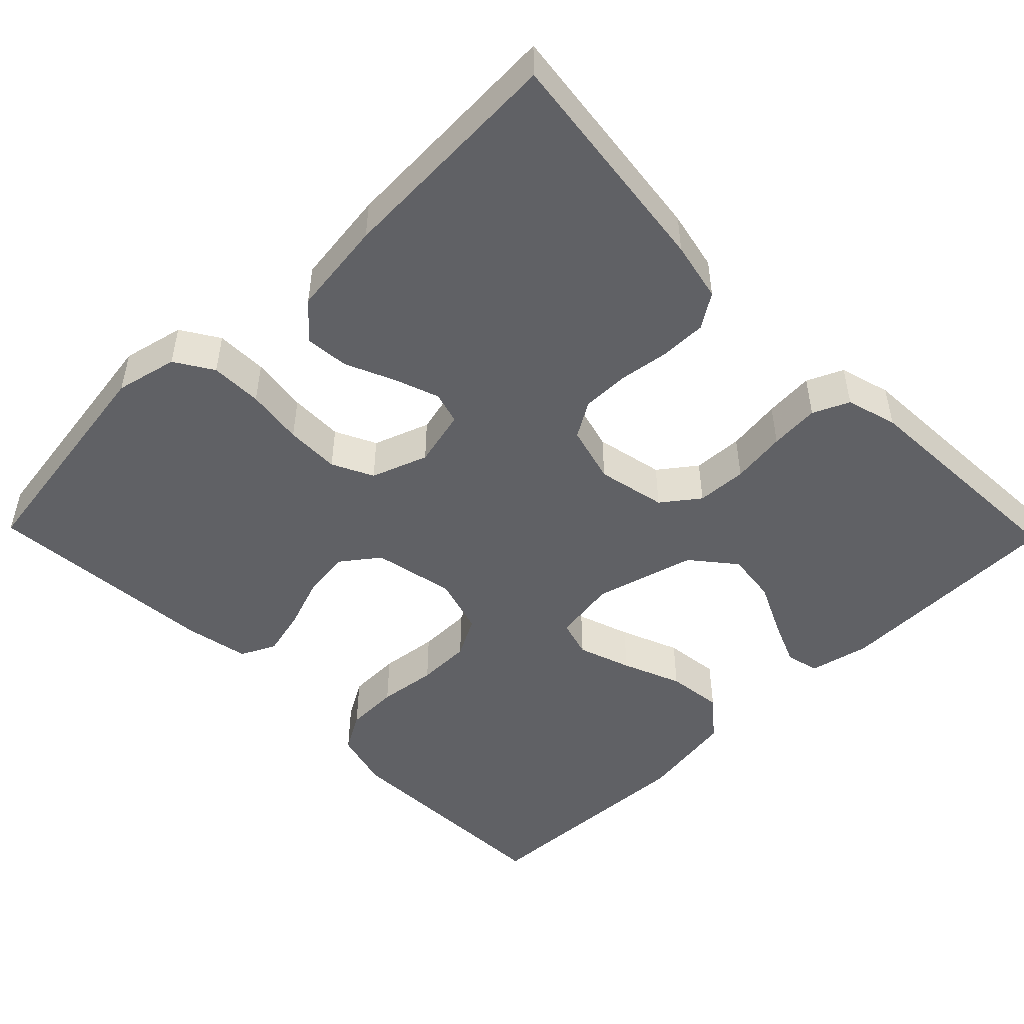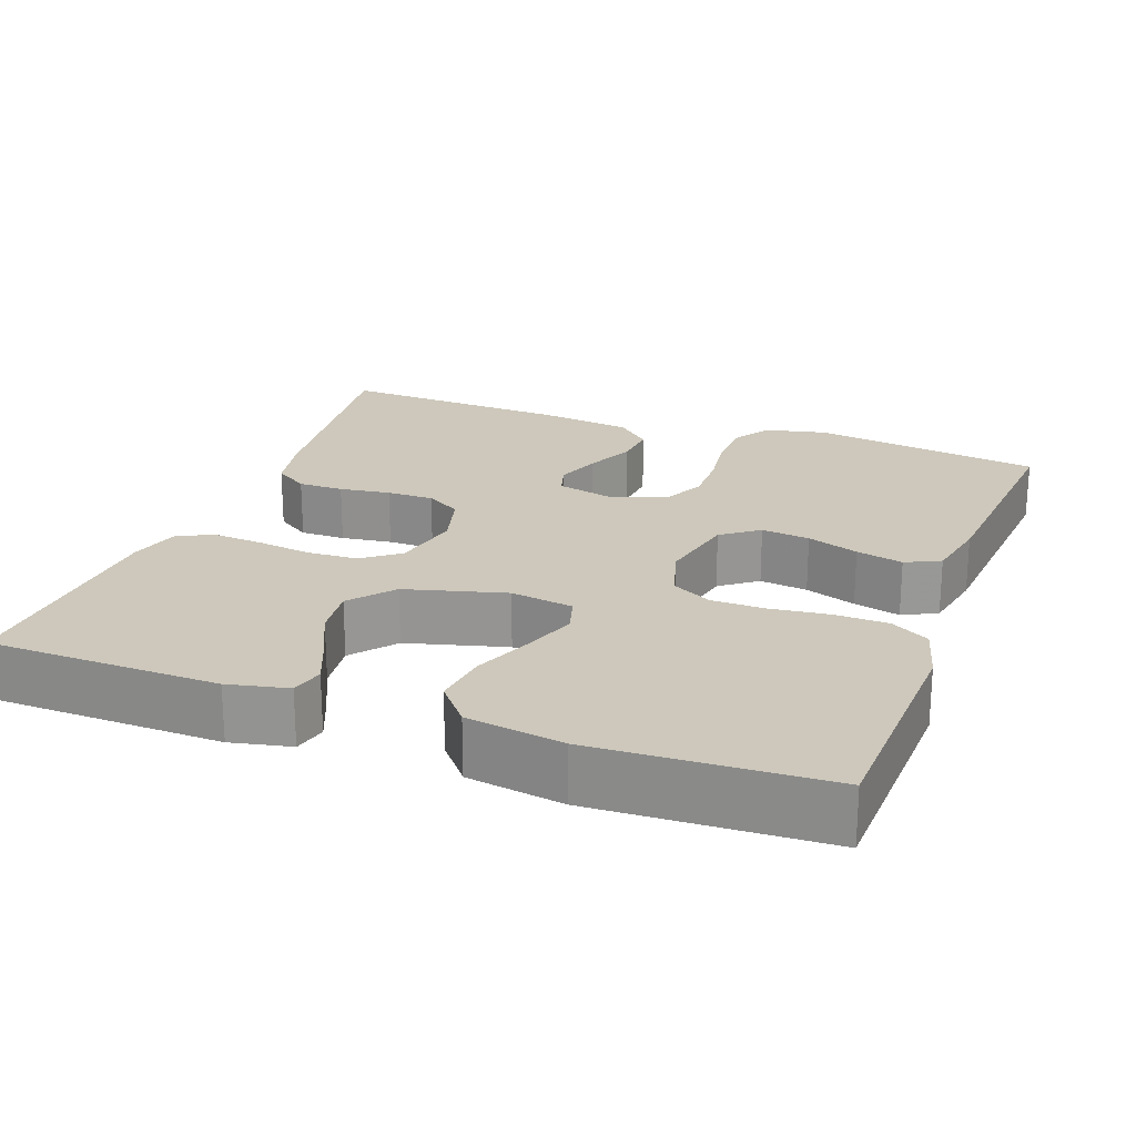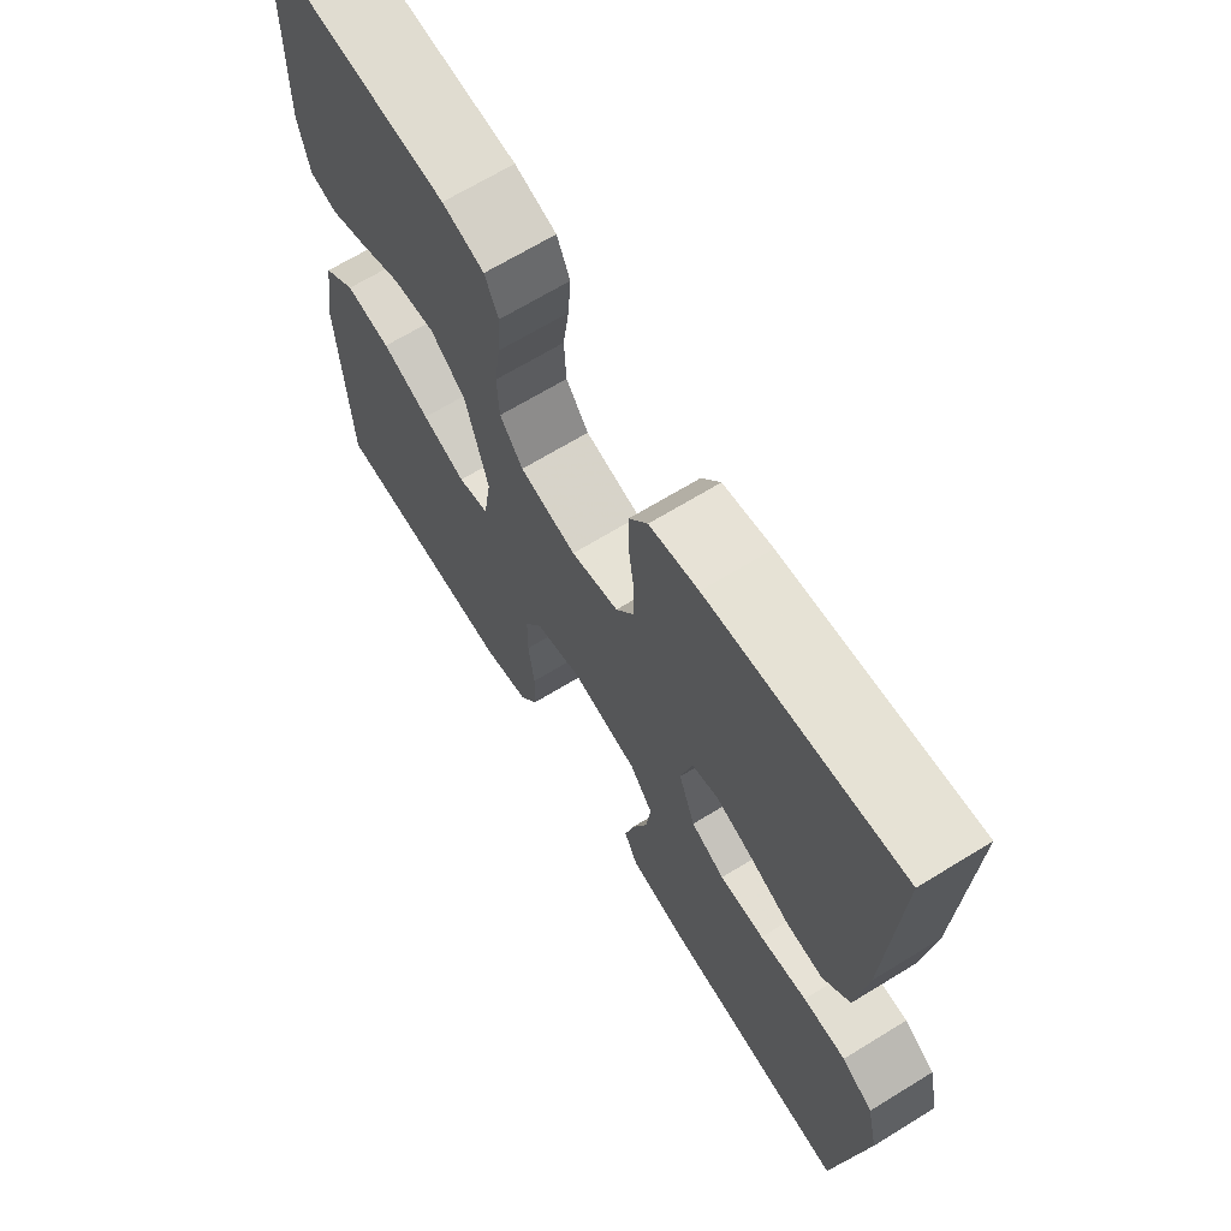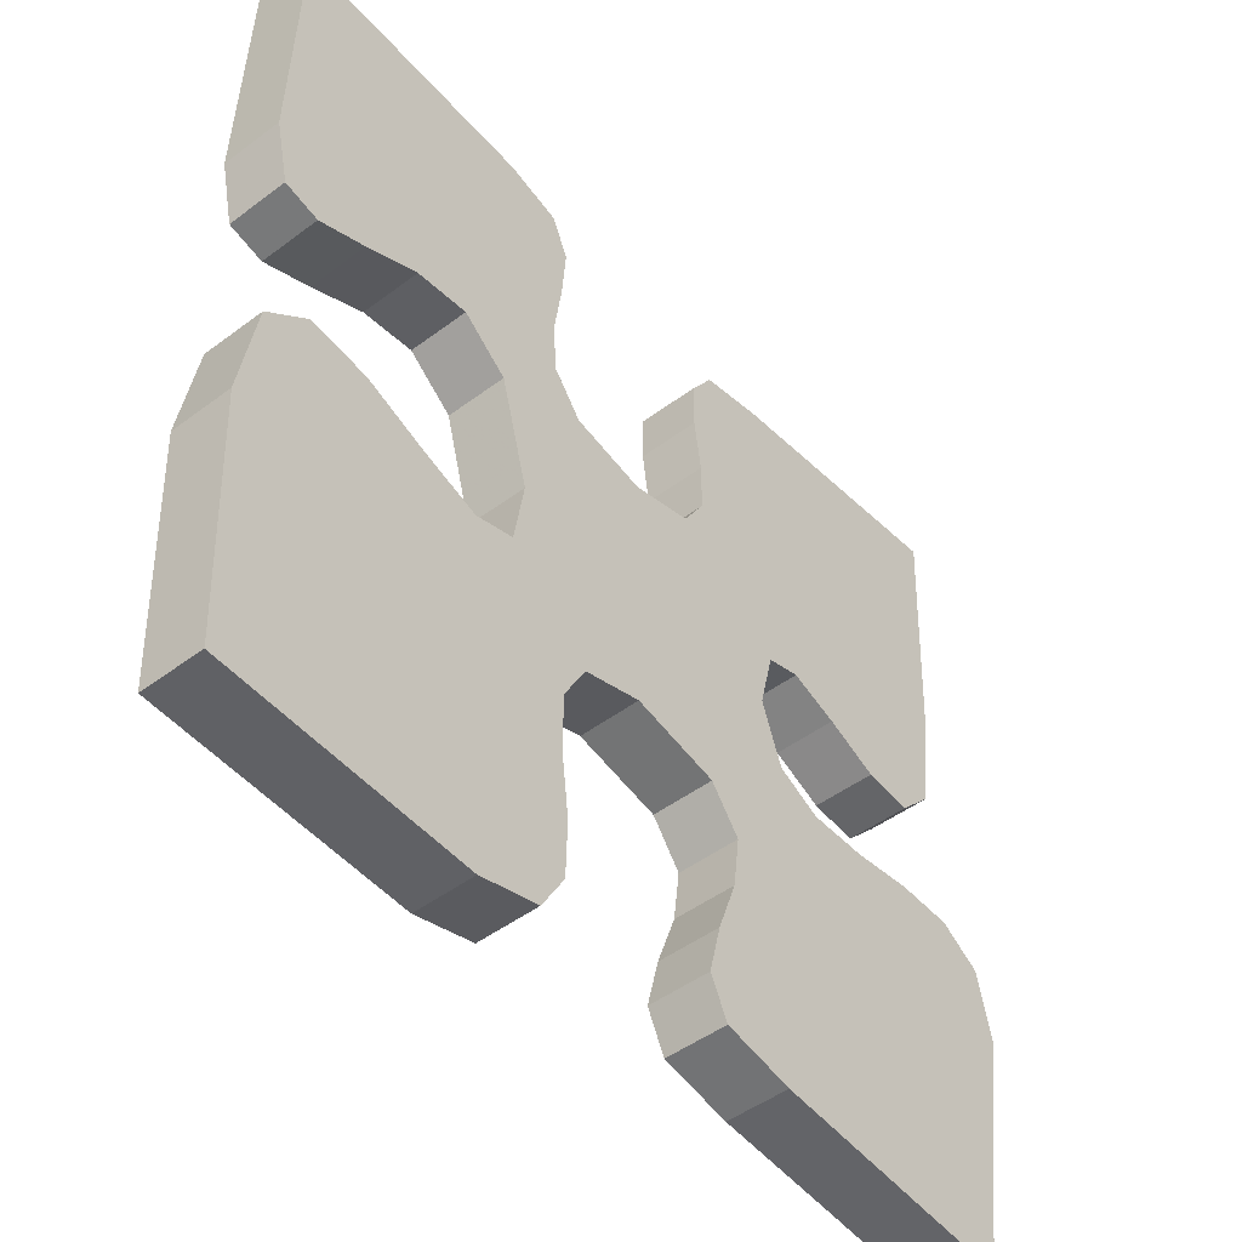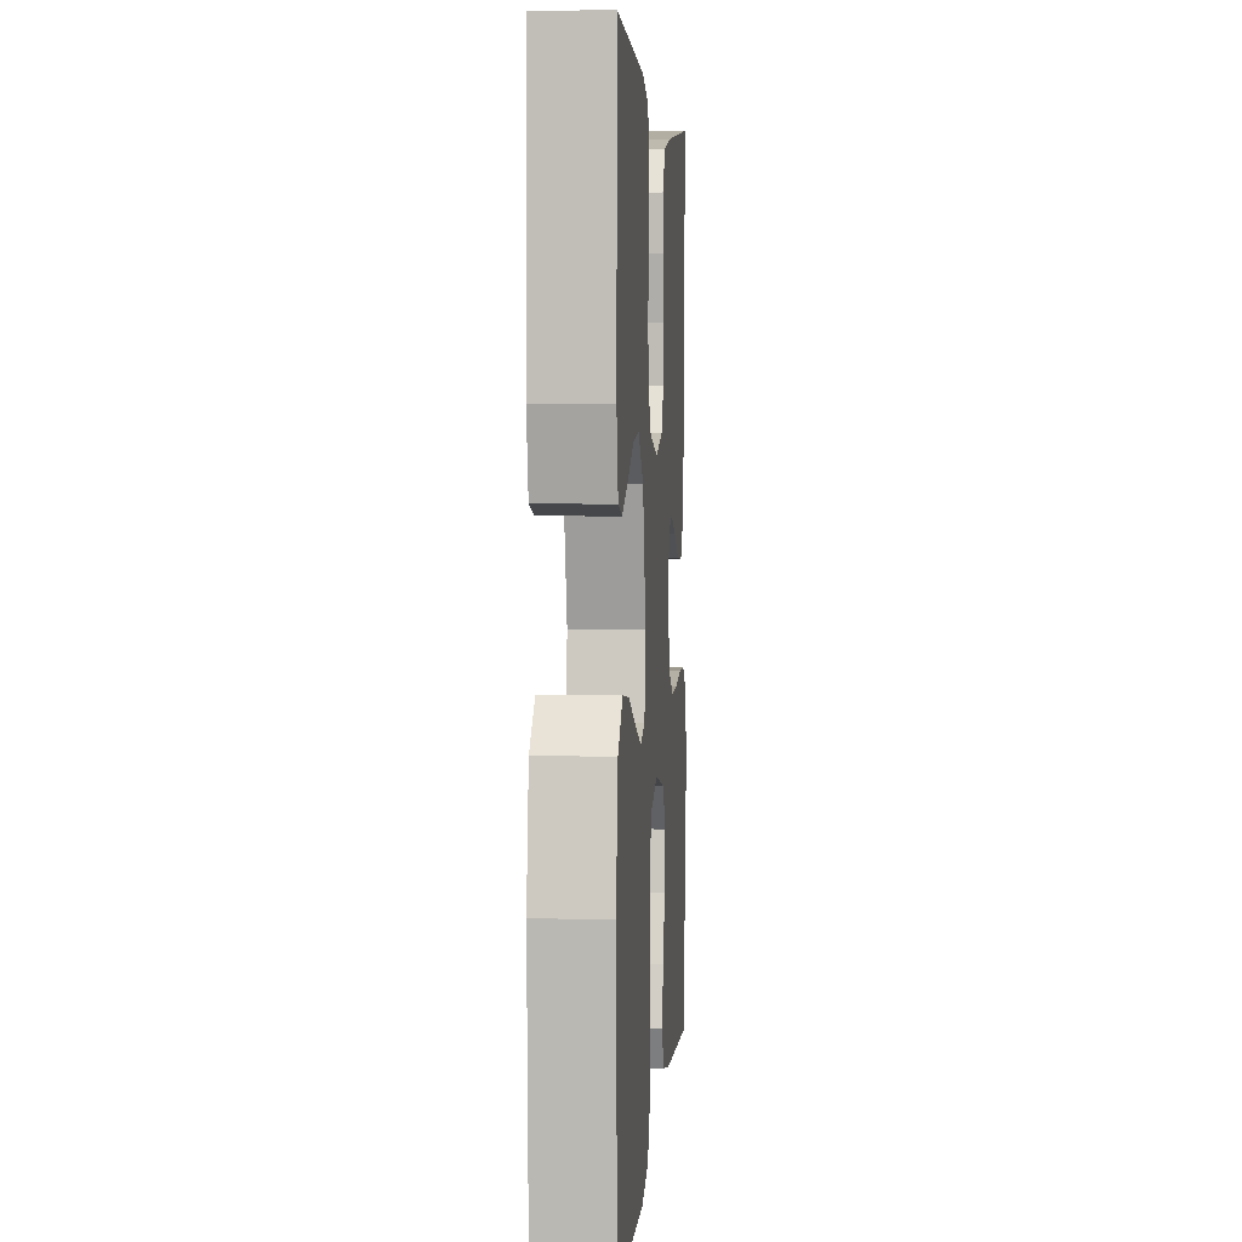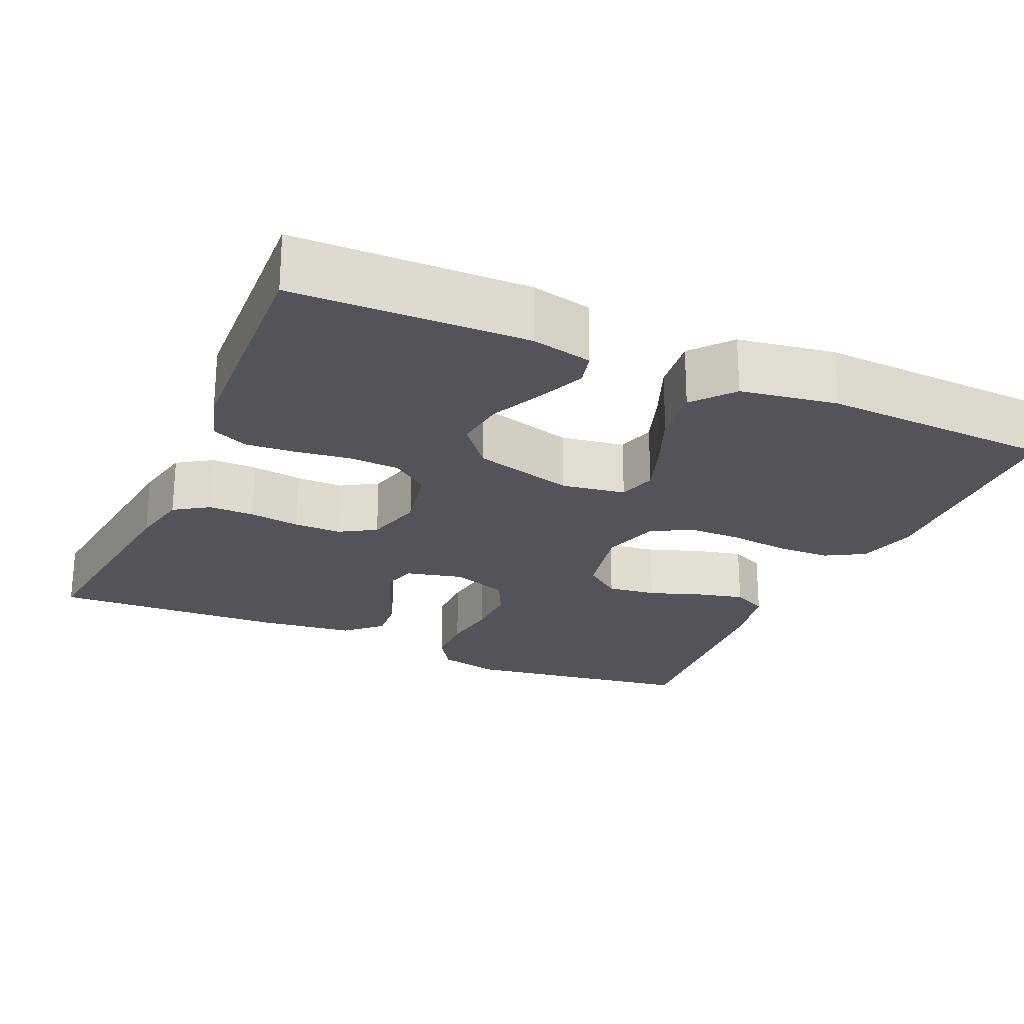
<metadata>
{"format":"obj","ext":"obj","renderer":"f3d","projection":"perspective","resolution":1024,"background":"white","views":[{"elev":-49.0,"azim":-45.8,"up":"+Y"},{"elev":22.0,"azim":110.2,"up":"+Y"},{"elev":67.4,"azim":-121.6,"up":"+Z"},{"elev":-48.0,"azim":130.0,"up":"+Z"},{"elev":4.1,"azim":94.2,"up":"+Z"},{"elev":-23.7,"azim":66.0,"up":"+Y"}]}
</metadata>
<code>
v 0.5 0.07 0.5
v 0.507 0.07 0.2
v 0.49 0.07 0.122
v 0.447 0.07 0.111
v 0.387 0.07 0.136
v 0.319 0.07 0.168
v 0.253 0.07 0.176
v 0.197 0.07 0.13
v 0.162 0.07 0
v 0.175 0.07 -0.082
v 0.224 0.07 -0.096
v 0.293 0.07 -0.072
v 0.369 0.07 -0.041
v 0.441 0.07 -0.032
v 0.493 0.07 -0.075
v 0.513 0.07 -0.2
v 0.5 0.07 -0.5
v 0.2 0.07 -0.511
v 0.125 0.07 -0.491
v 0.096 0.07 -0.441
v 0.094 0.07 -0.372
v 0.103 0.07 -0.296
v 0.102 0.07 -0.226
v 0.074 0.07 -0.174
v 0 0.07 -0.152
v -0.105 0.07 -0.174
v -0.141 0.07 -0.222
v -0.133 0.07 -0.285
v -0.109 0.07 -0.352
v -0.094 0.07 -0.413
v -0.116 0.07 -0.458
v -0.2 0.07 -0.475
v -0.5 0.07 -0.5
v -0.546 0.07 -0.2
v -0.528 0.07 -0.12
v -0.479 0.07 -0.089
v -0.412 0.07 -0.088
v -0.338 0.07 -0.098
v -0.268 0.07 -0.099
v -0.215 0.07 -0.073
v -0.189 0.07 0
v -0.207 0.07 0.074
v -0.249 0.07 0.086
v -0.307 0.07 0.065
v -0.37 0.07 0.037
v -0.427 0.07 0.032
v -0.469 0.07 0.077
v -0.485 0.07 0.2
v -0.5 0.07 0.5
v -0.2 0.07 0.464
v -0.123 0.07 0.448
v -0.094 0.07 0.404
v -0.094 0.07 0.345
v -0.103 0.07 0.279
v -0.103 0.07 0.218
v -0.075 0.07 0.172
v 0 0.07 0.152
v 0.089 0.07 0.171
v 0.125 0.07 0.219
v 0.128 0.07 0.284
v 0.118 0.07 0.355
v 0.113 0.07 0.419
v 0.134 0.07 0.466
v 0.2 0.07 0.485
v 0.5 0 0.5
v 0.507 0 0.2
v 0.49 0 0.122
v 0.447 0 0.111
v 0.387 0 0.136
v 0.319 0 0.168
v 0.253 0 0.176
v 0.197 0 0.13
v 0.162 0 0
v 0.175 0 -0.082
v 0.224 0 -0.096
v 0.293 0 -0.072
v 0.369 0 -0.041
v 0.441 0 -0.032
v 0.493 0 -0.075
v 0.513 0 -0.2
v 0.5 0 -0.5
v 0.2 0 -0.511
v 0.125 0 -0.491
v 0.096 0 -0.441
v 0.094 0 -0.372
v 0.103 0 -0.296
v 0.102 0 -0.226
v 0.074 0 -0.174
v 0 0 -0.152
v -0.105 0 -0.174
v -0.141 0 -0.222
v -0.133 0 -0.285
v -0.109 0 -0.352
v -0.094 0 -0.413
v -0.116 0 -0.458
v -0.2 0 -0.475
v -0.5 0 -0.5
v -0.546 0 -0.2
v -0.528 0 -0.12
v -0.479 0 -0.089
v -0.412 0 -0.088
v -0.338 0 -0.098
v -0.268 0 -0.099
v -0.215 0 -0.073
v -0.189 0 0
v -0.207 0 0.074
v -0.249 0 0.086
v -0.307 0 0.065
v -0.37 0 0.037
v -0.427 0 0.032
v -0.469 0 0.077
v -0.485 0 0.2
v -0.5 0 0.5
v -0.2 0 0.464
v -0.123 0 0.448
v -0.094 0 0.404
v -0.094 0 0.345
v -0.103 0 0.279
v -0.103 0 0.218
v -0.075 0 0.172
v 0 0 0.152
v 0.089 0 0.171
v 0.125 0 0.219
v 0.128 0 0.284
v 0.118 0 0.355
v 0.113 0 0.419
v 0.134 0 0.466
v 0.2 0 0.485
f 4 5 6
f 3 4 6
f 2 3 6
f 1 2 6
f 64 1 6
f 63 64 6
f 62 63 6
f 61 62 6
f 60 61 6
f 59 60 6 7
f 58 59 7 8
f 57 58 8 9
f 56 57 9 10
f 52 53 54
f 51 52 54
f 50 51 54
f 49 50 54
f 48 49 54
f 47 48 54
f 46 47 54
f 45 46 54
f 44 45 54
f 43 44 54 55
f 42 43 55 56
f 36 37 38
f 35 36 38
f 34 35 38
f 33 34 38
f 32 33 38
f 31 32 38
f 30 31 38
f 29 30 38
f 28 29 38
f 27 28 38 39
f 26 27 39 40
f 20 21 22
f 19 20 22
f 18 19 22
f 17 18 22
f 16 17 22
f 15 16 22
f 14 15 22
f 13 14 22
f 12 13 22
f 11 12 22 23
f 10 11 23 24
f 10 24 25
f 56 10 25
f 42 56 25
f 41 42 25
f 25 26 40 41
f 70 69 68
f 70 68 67
f 70 67 66
f 70 66 65
f 70 65 128
f 70 128 127
f 70 127 126
f 70 126 125
f 70 125 124
f 71 70 124 123
f 72 71 123 122
f 73 72 122 121
f 74 73 121 120
f 118 117 116
f 118 116 115
f 118 115 114
f 118 114 113
f 118 113 112
f 118 112 111
f 118 111 110
f 118 110 109
f 118 109 108
f 119 118 108 107
f 120 119 107 106
f 102 101 100
f 102 100 99
f 102 99 98
f 102 98 97
f 102 97 96
f 102 96 95
f 102 95 94
f 102 94 93
f 102 93 92
f 103 102 92 91
f 104 103 91 90
f 86 85 84
f 86 84 83
f 86 83 82
f 86 82 81
f 86 81 80
f 86 80 79
f 86 79 78
f 86 78 77
f 86 77 76
f 87 86 76 75
f 88 87 75 74
f 89 88 74
f 89 74 120
f 89 120 106
f 89 106 105
f 105 104 90 89
f 1 65 66 2
f 2 66 67 3
f 3 67 68 4
f 4 68 69 5
f 5 69 70 6
f 6 70 71 7
f 7 71 72 8
f 8 72 73 9
f 9 73 74 10
f 10 74 75 11
f 11 75 76 12
f 12 76 77 13
f 13 77 78 14
f 14 78 79 15
f 15 79 80 16
f 16 80 81 17
f 17 81 82 18
f 18 82 83 19
f 19 83 84 20
f 20 84 85 21
f 21 85 86 22
f 22 86 87 23
f 23 87 88 24
f 24 88 89 25
f 25 89 90 26
f 26 90 91 27
f 27 91 92 28
f 28 92 93 29
f 29 93 94 30
f 30 94 95 31
f 31 95 96 32
f 32 96 97 33
f 33 97 98 34
f 34 98 99 35
f 35 99 100 36
f 36 100 101 37
f 37 101 102 38
f 38 102 103 39
f 39 103 104 40
f 40 104 105 41
f 41 105 106 42
f 42 106 107 43
f 43 107 108 44
f 44 108 109 45
f 45 109 110 46
f 46 110 111 47
f 47 111 112 48
f 48 112 113 49
f 49 113 114 50
f 50 114 115 51
f 51 115 116 52
f 52 116 117 53
f 53 117 118 54
f 54 118 119 55
f 55 119 120 56
f 56 120 121 57
f 57 121 122 58
f 58 122 123 59
f 59 123 124 60
f 60 124 125 61
f 61 125 126 62
f 62 126 127 63
f 63 127 128 64
f 64 128 65 1

</code>
